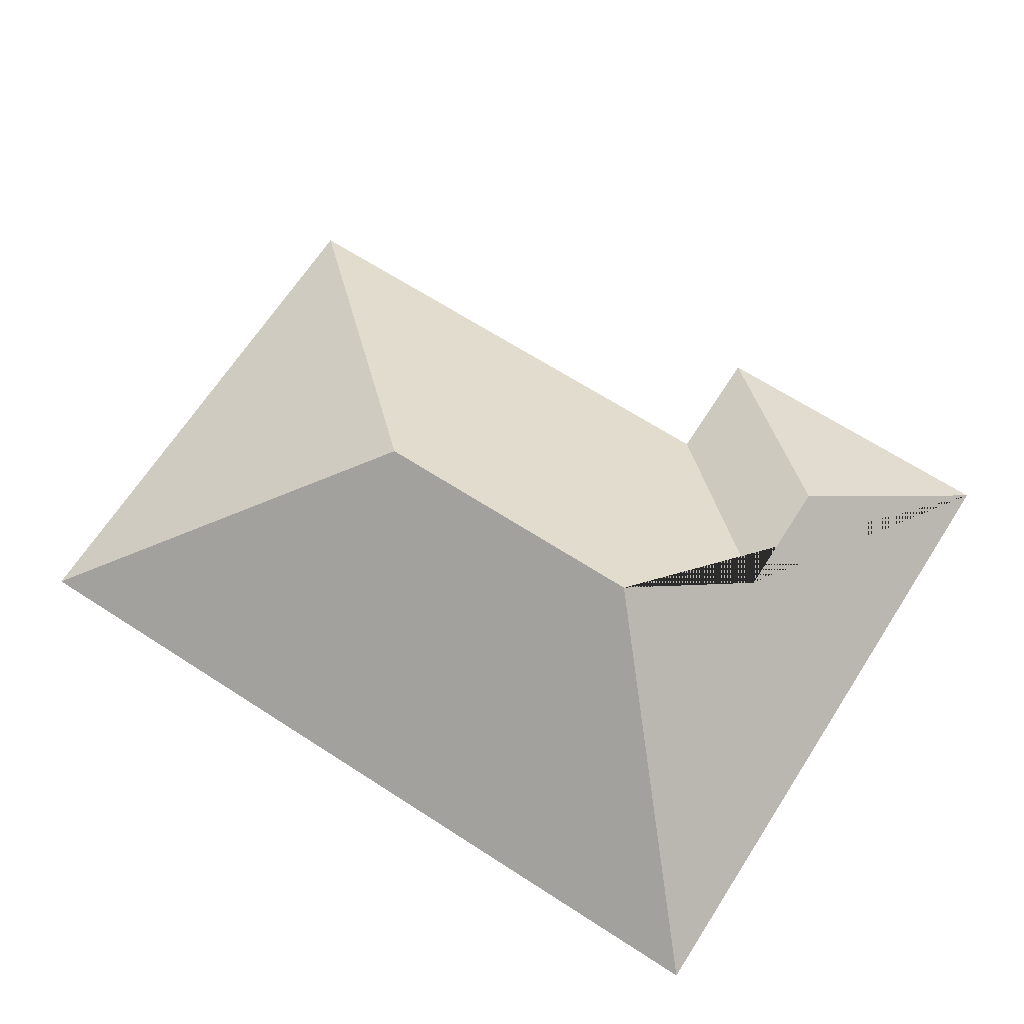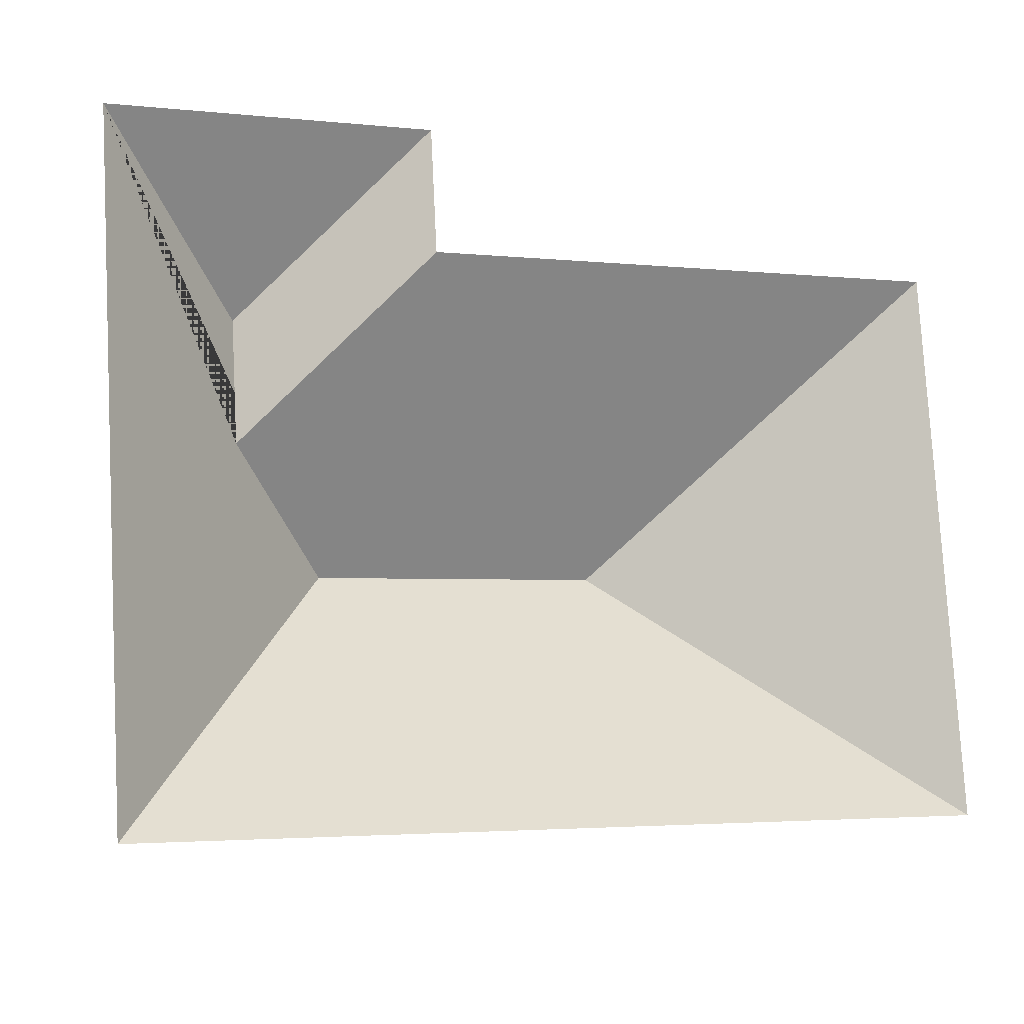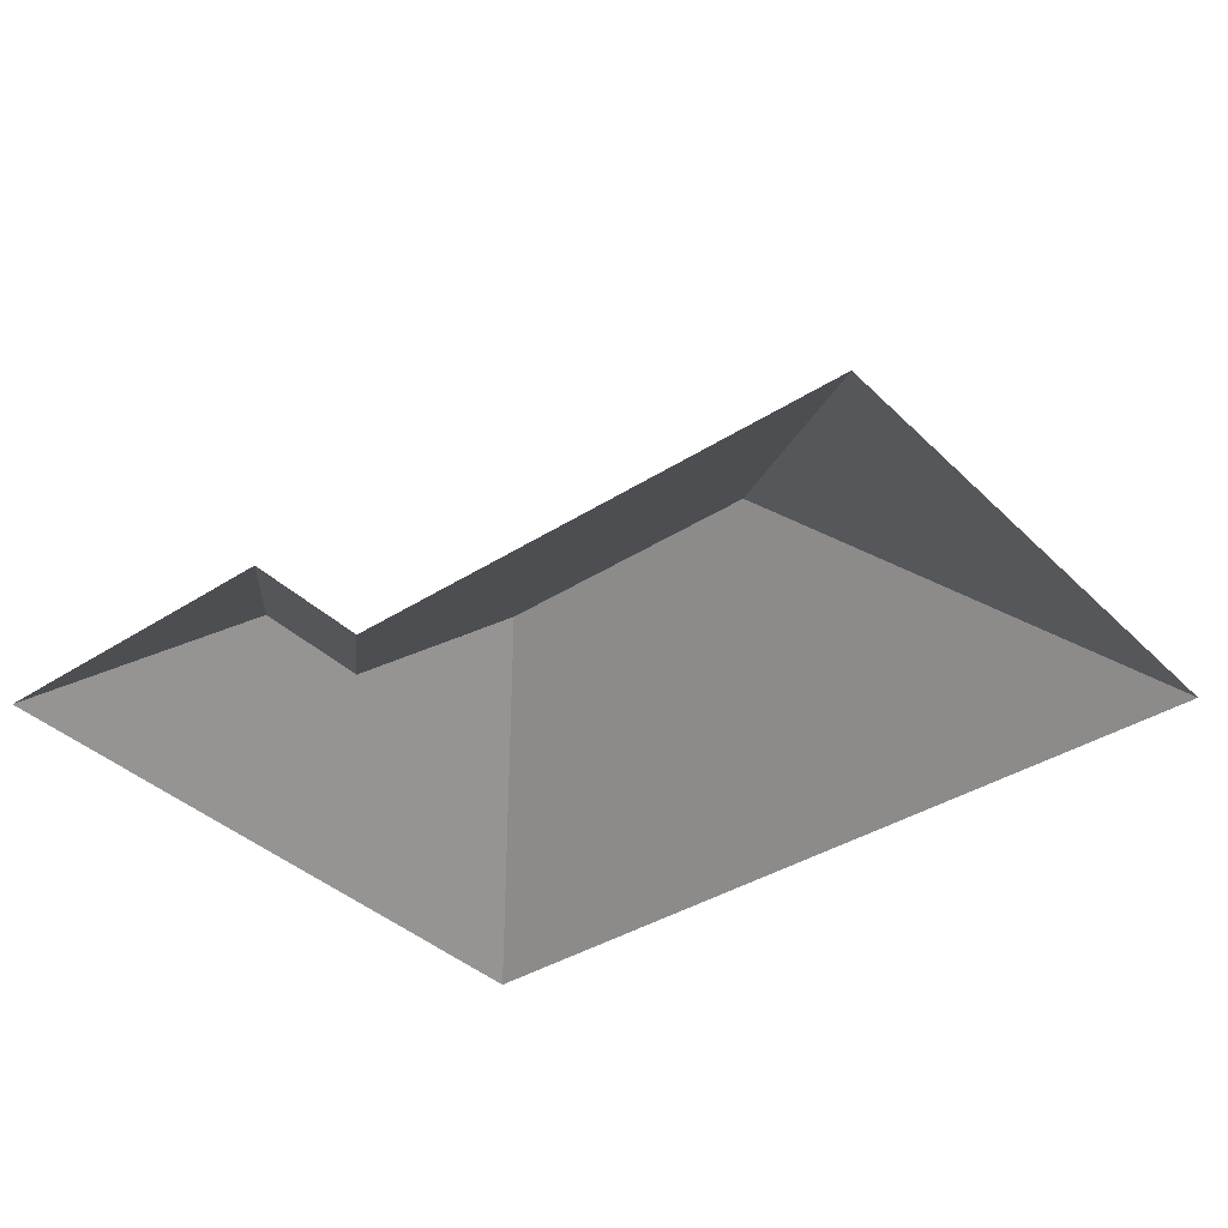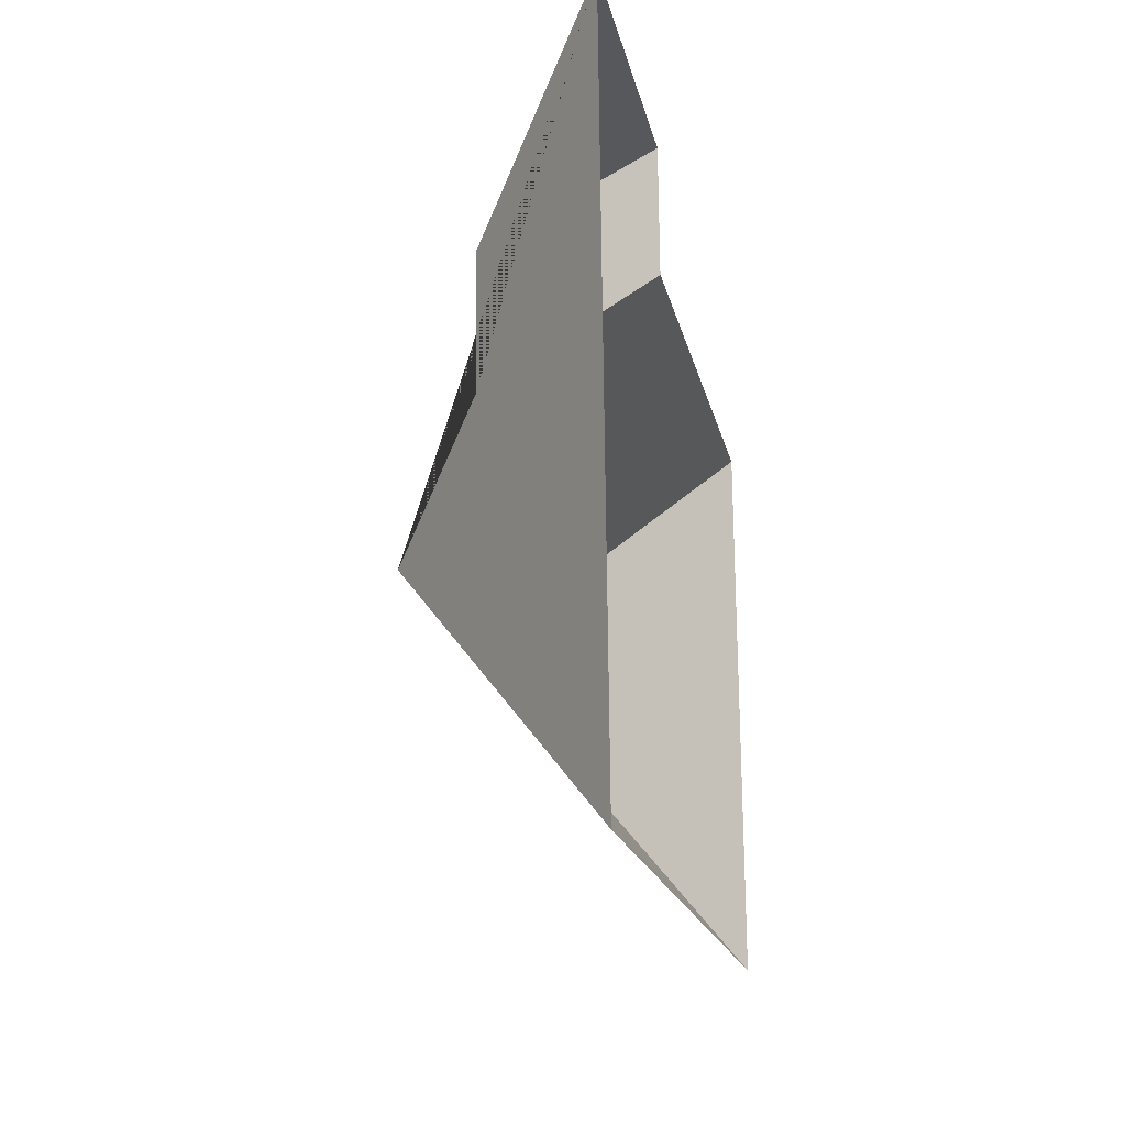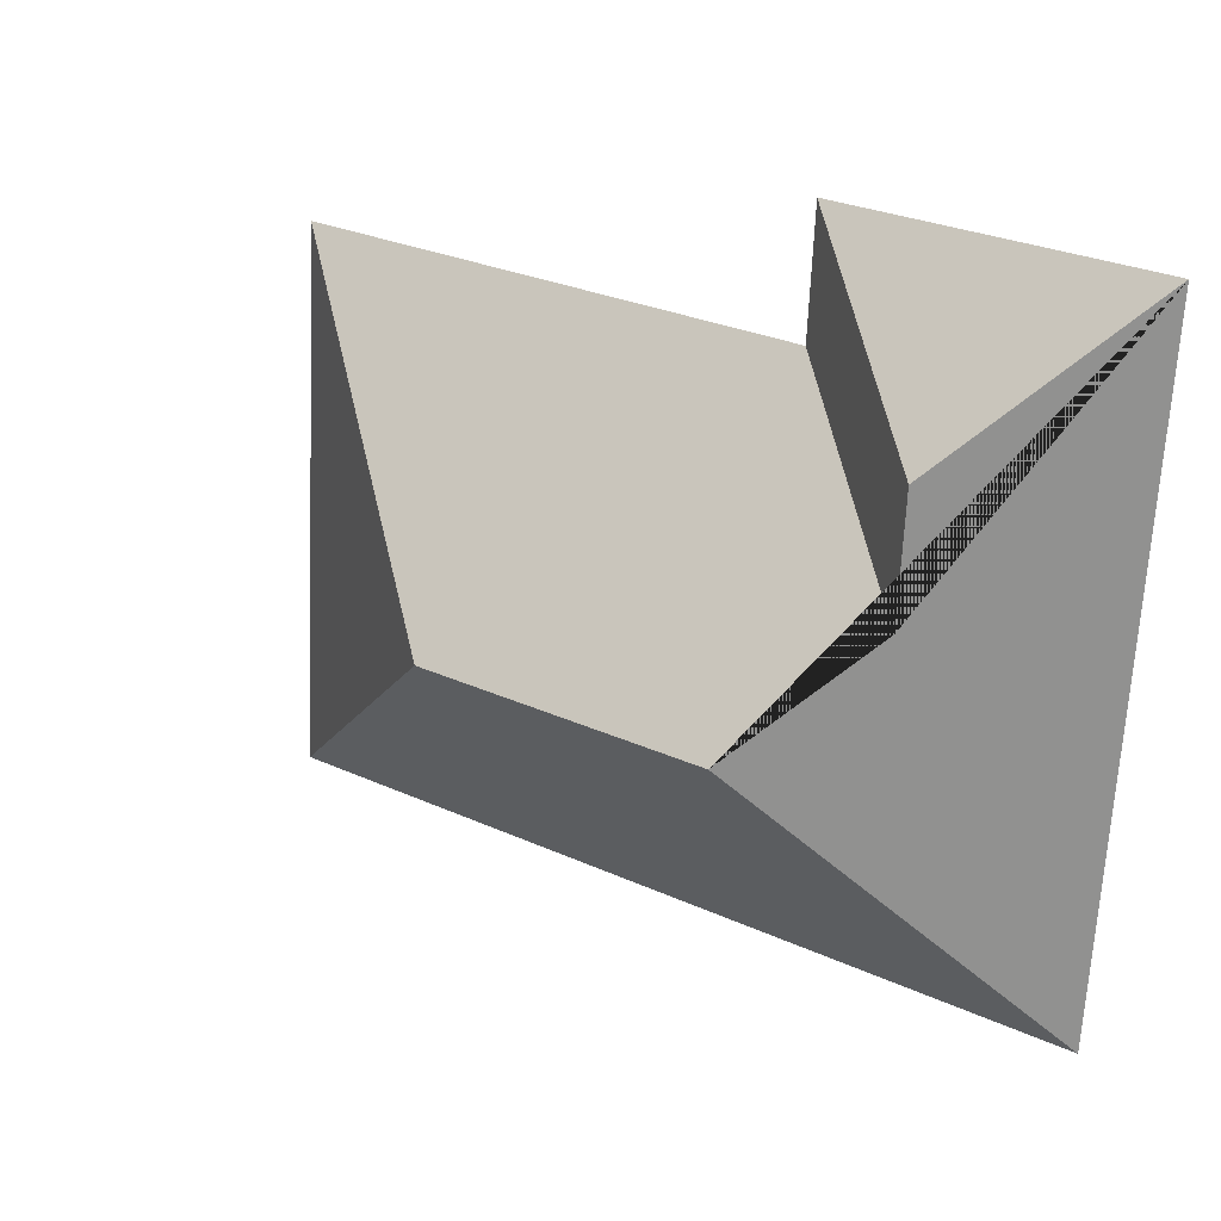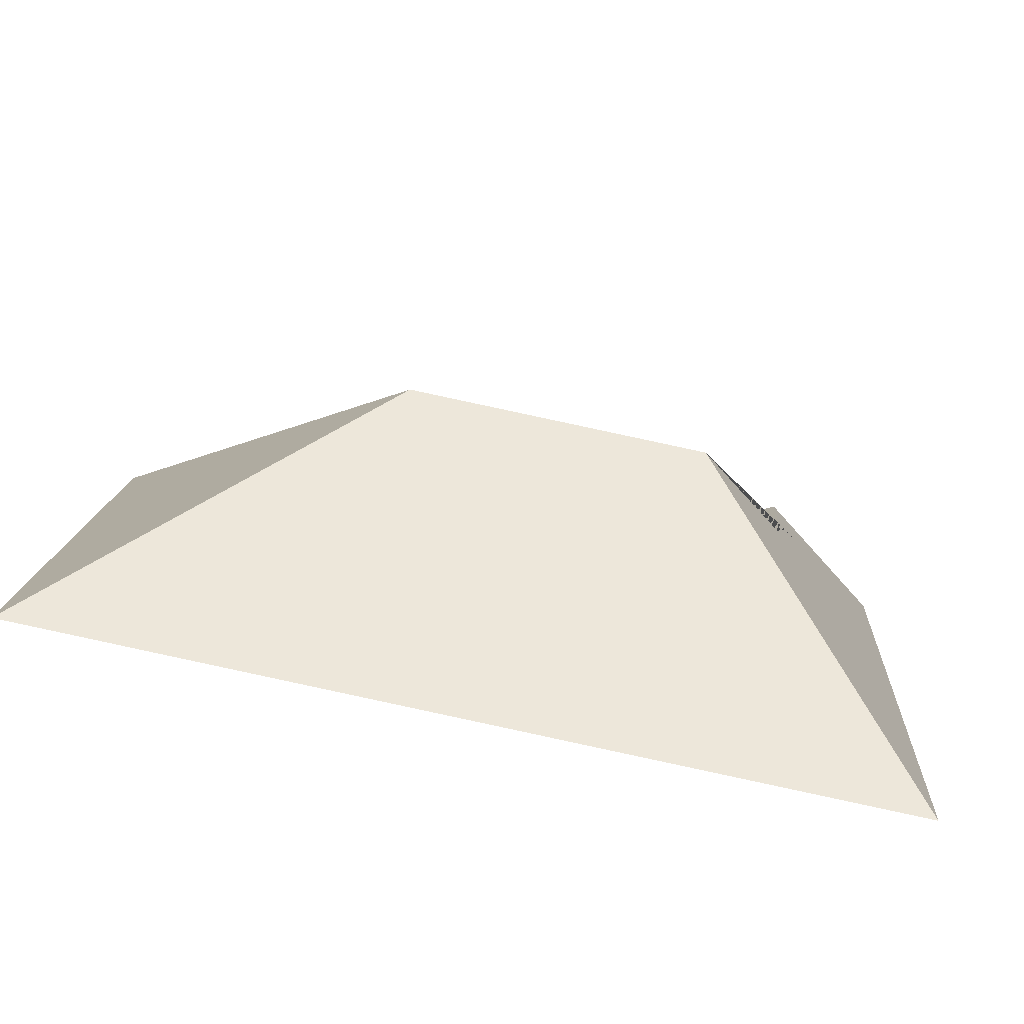
<metadata>
{"format":"obj","ext":"obj","renderer":"f3d","projection":"perspective","resolution":1024,"background":"white","views":[{"elev":66.9,"azim":-150.5,"up":"+Y"},{"elev":-12.7,"azim":-20.1,"up":"+Z"},{"elev":-37.9,"azim":35.9,"up":"+Y"},{"elev":-19.7,"azim":-79.3,"up":"+Z"},{"elev":22.2,"azim":-145.5,"up":"+Z"},{"elev":-75.7,"azim":168.4,"up":"+Z"}]}
</metadata>
<code>
o CG10_500_039070_0008_roof
v 282.5 75 -40.54
v 292.8 75 -215.6
v 191.9 145 -134.3
v 115.5 75 -50.33
v 113.4 75 -11.02
v 99.26 145 -139.7
v 62.2 116.1 -65.8
v 64.4 116 -105.1
v 12.77 75 -16.95
v 25.39 75 -231.4
v 282.5 0 -40.54
v 292.8 0 -215.6
v 25.39 0 -231.4
v 12.77 0 -16.95
v 113.4 0 -11.02
v 115.5 0 -50.33
f 9 10 6 8 7
f 5 7 9
f 4 5 7 8
f 4 1 3 6 8
f 1 3 2
f 10 6 3 2

</code>
